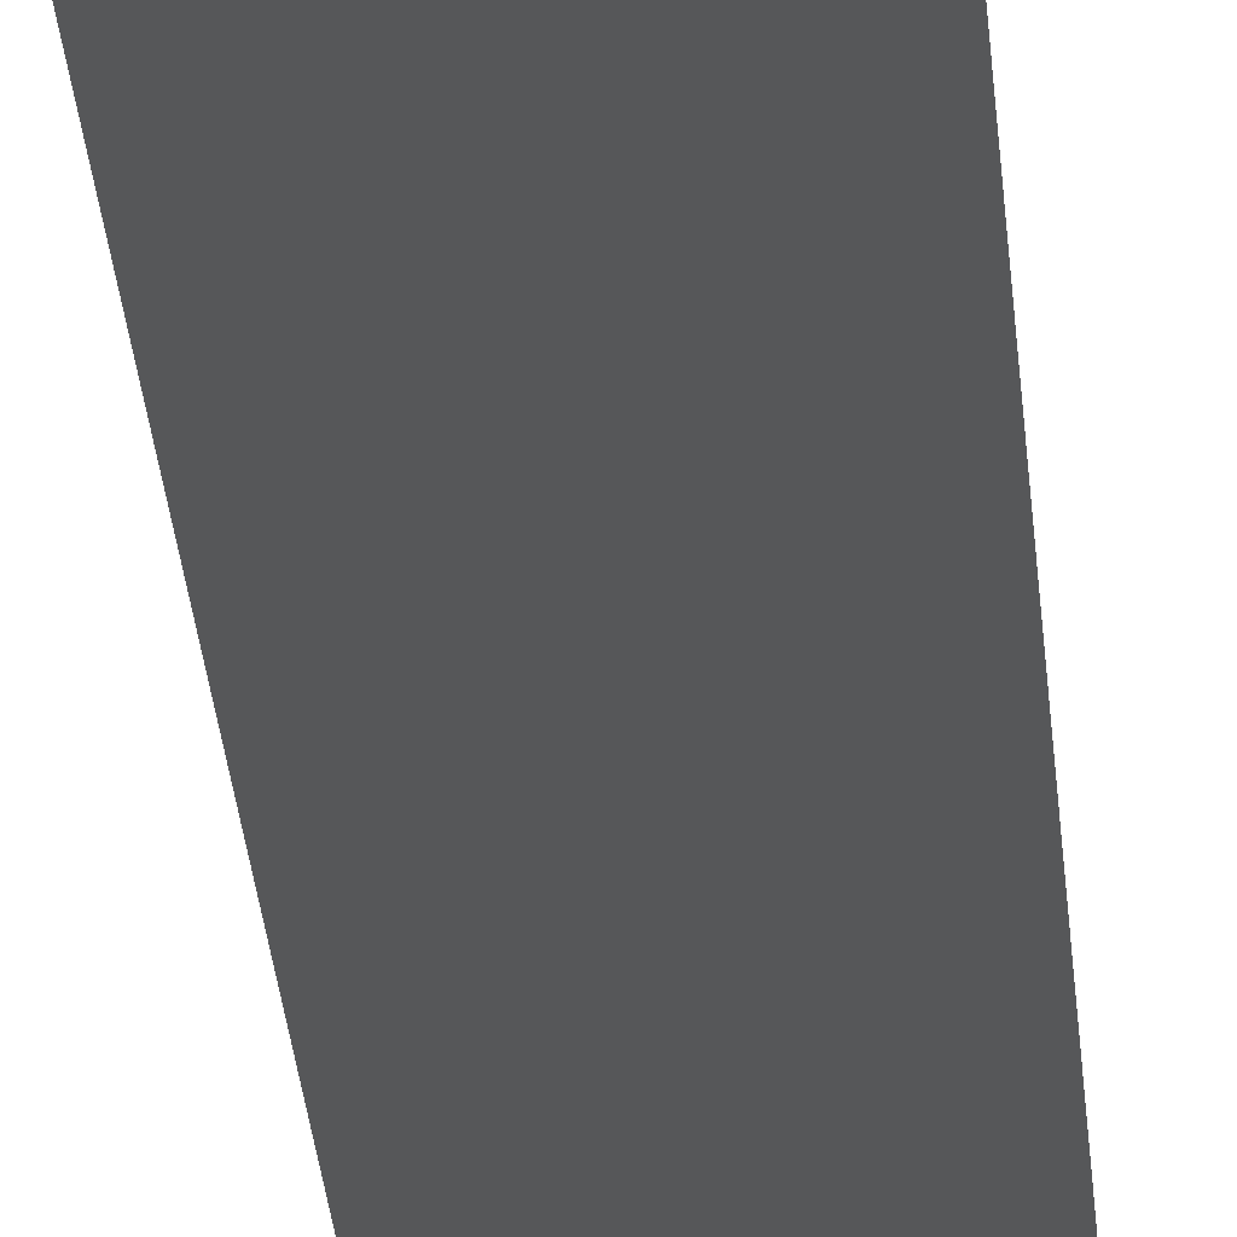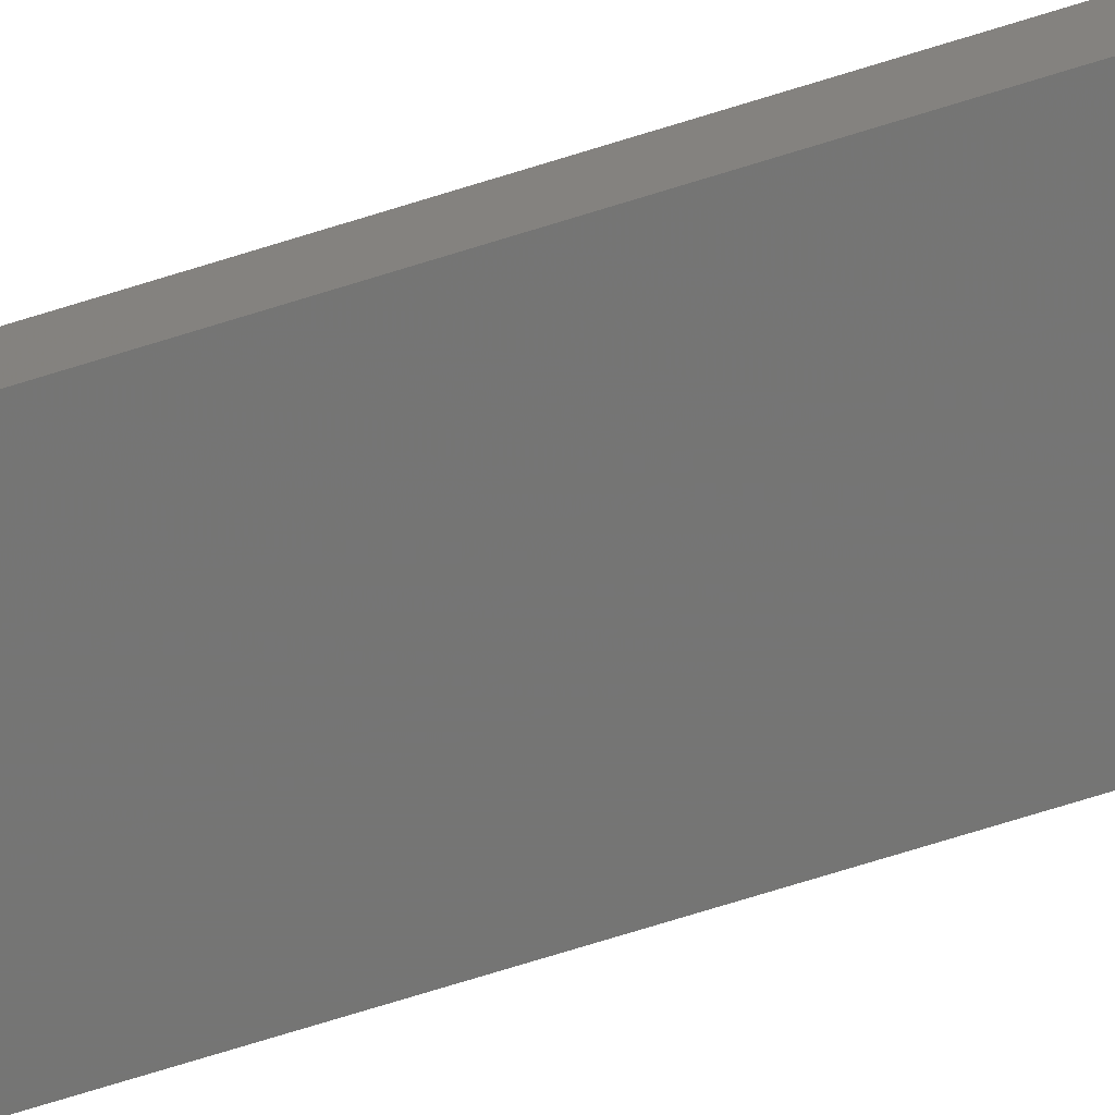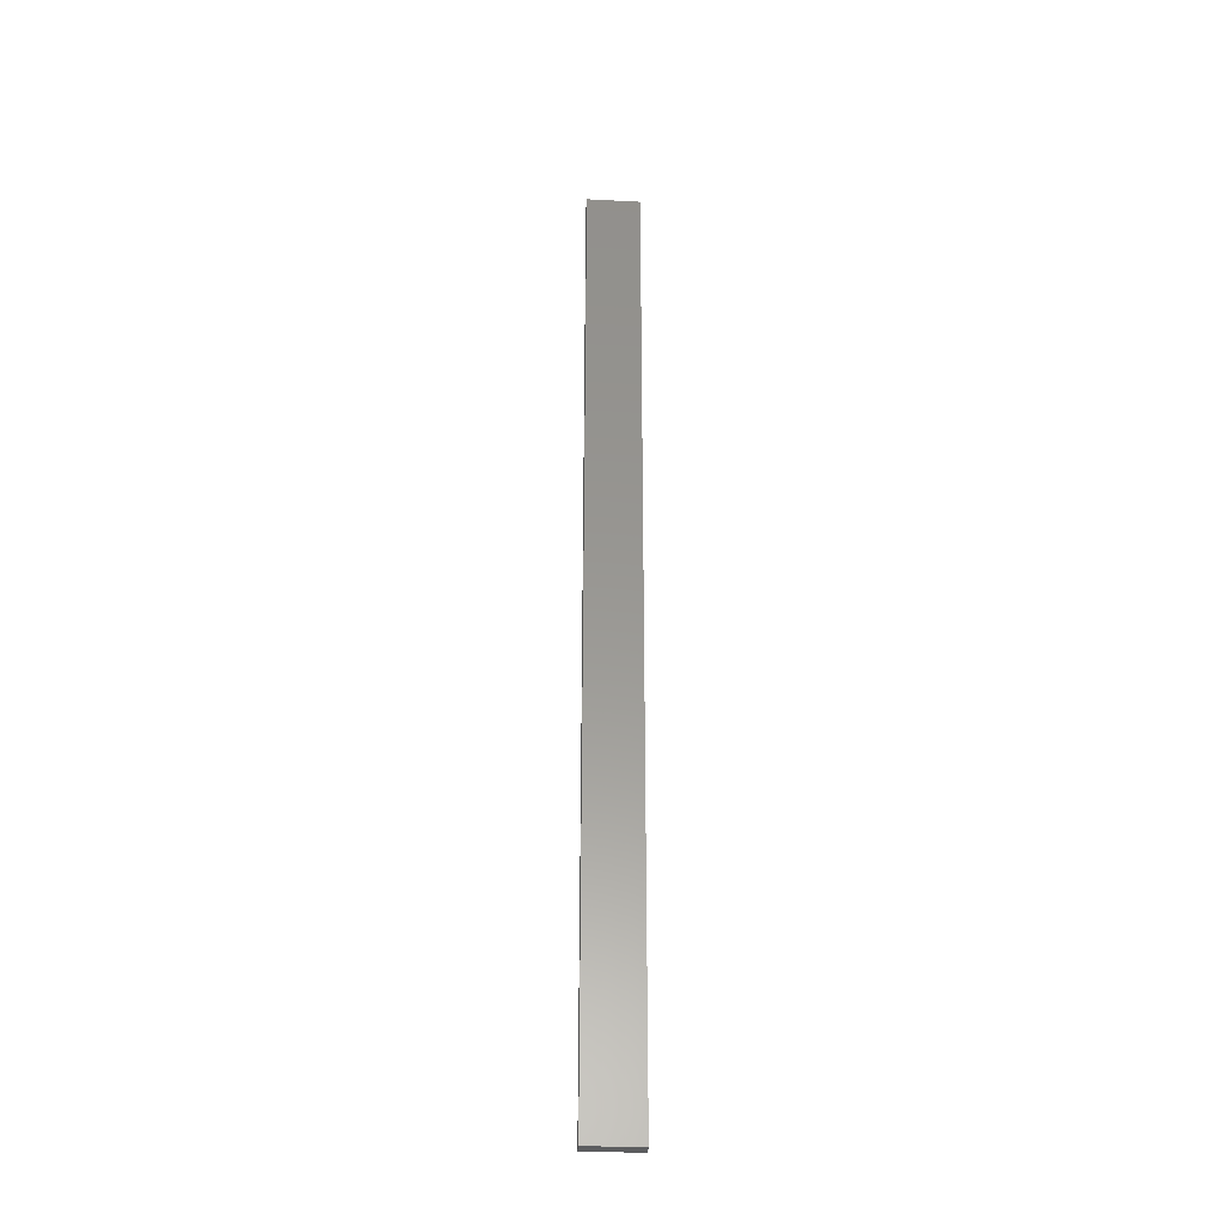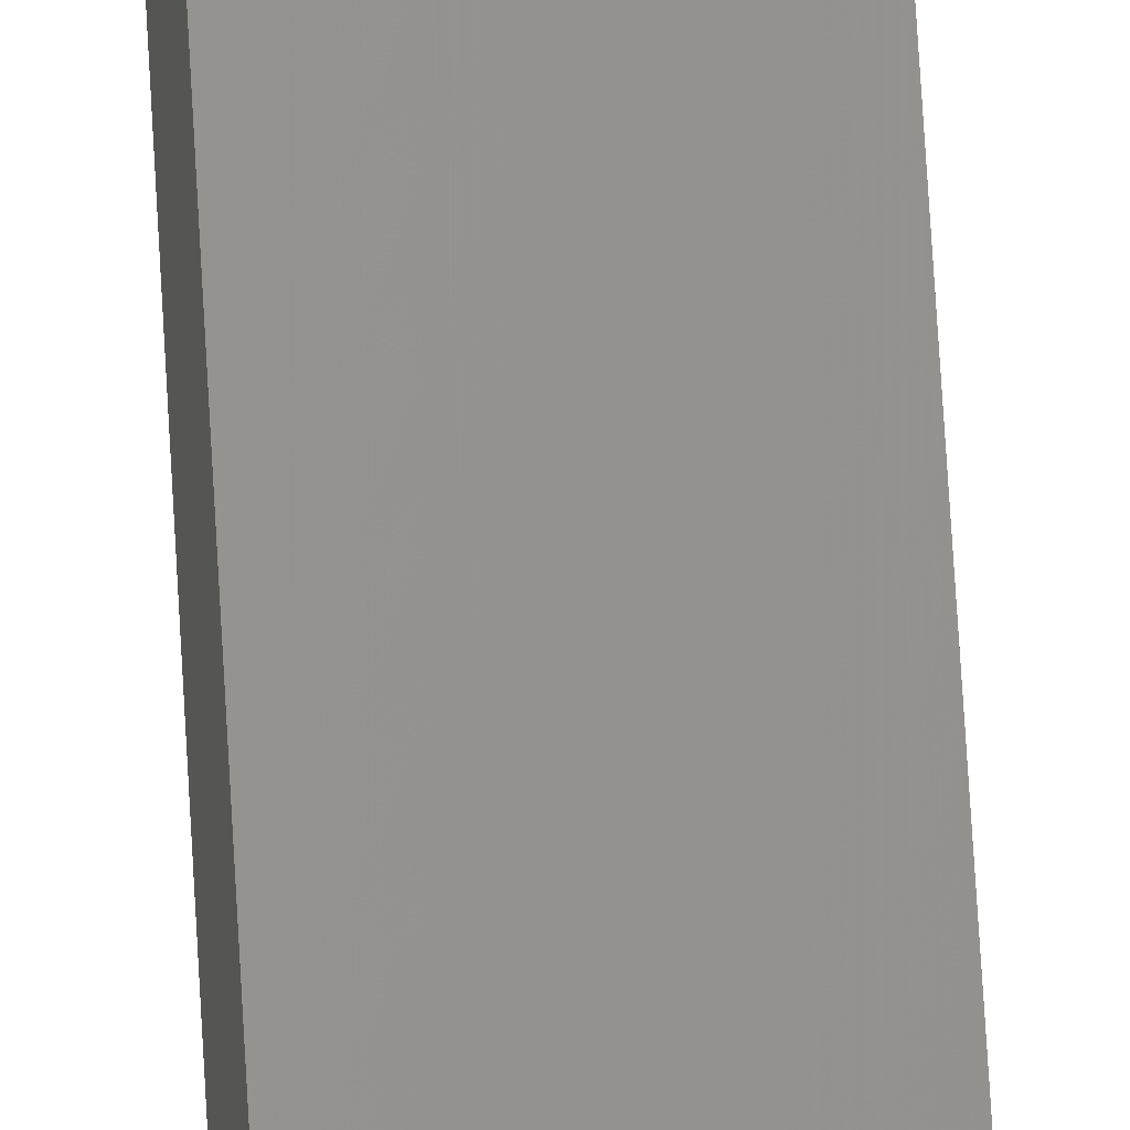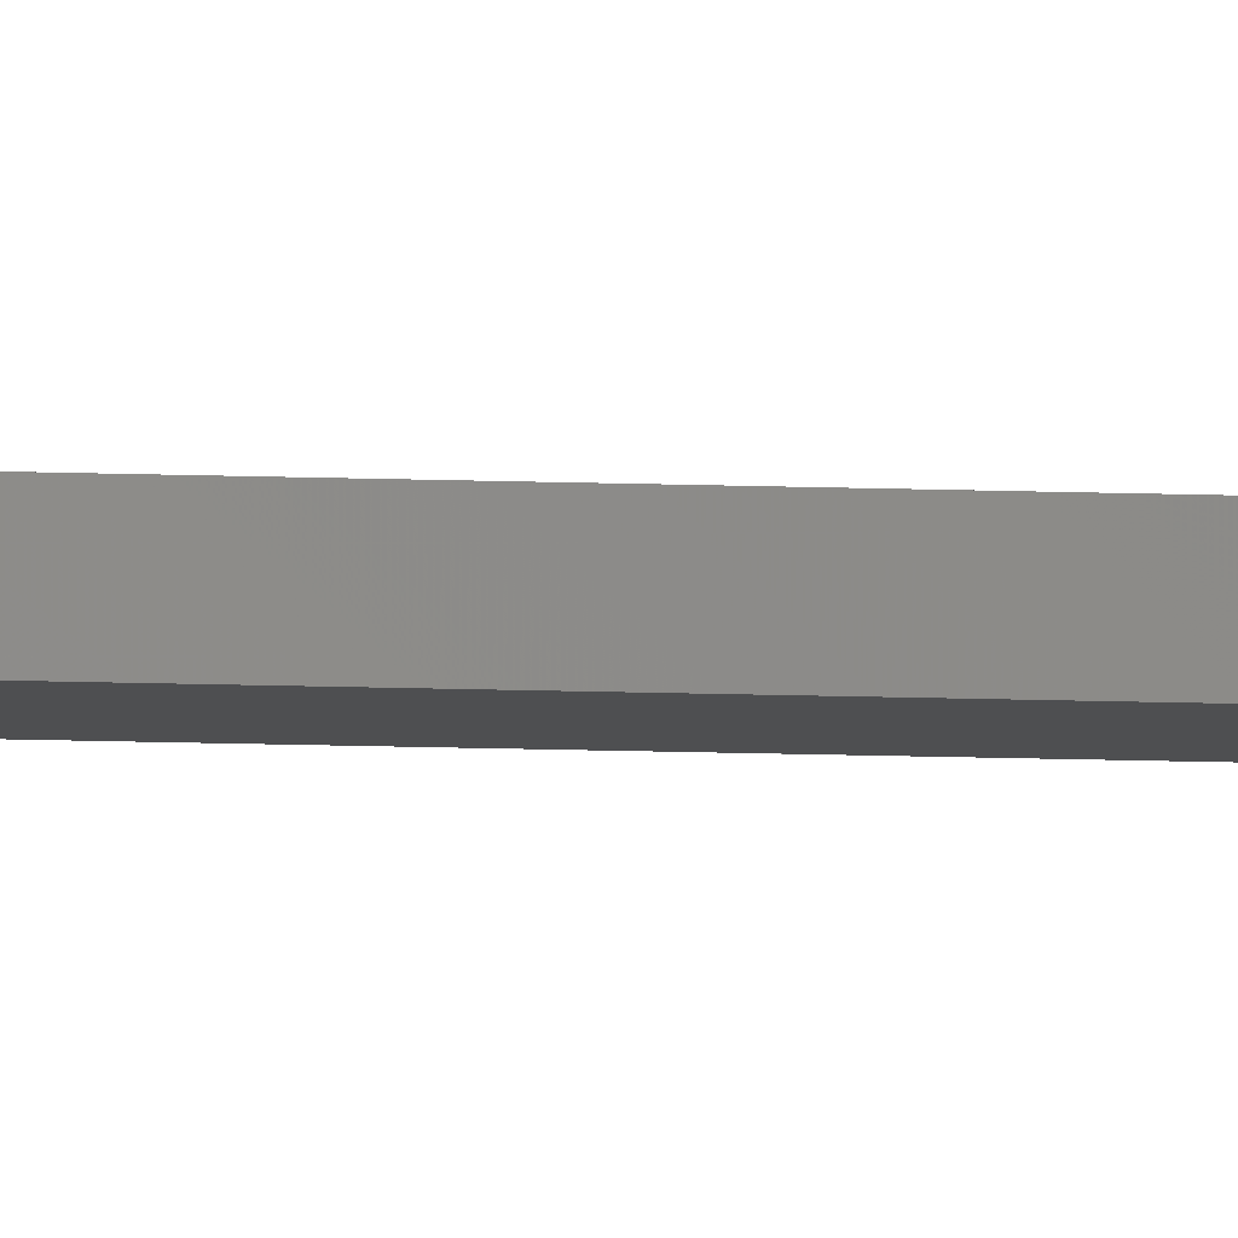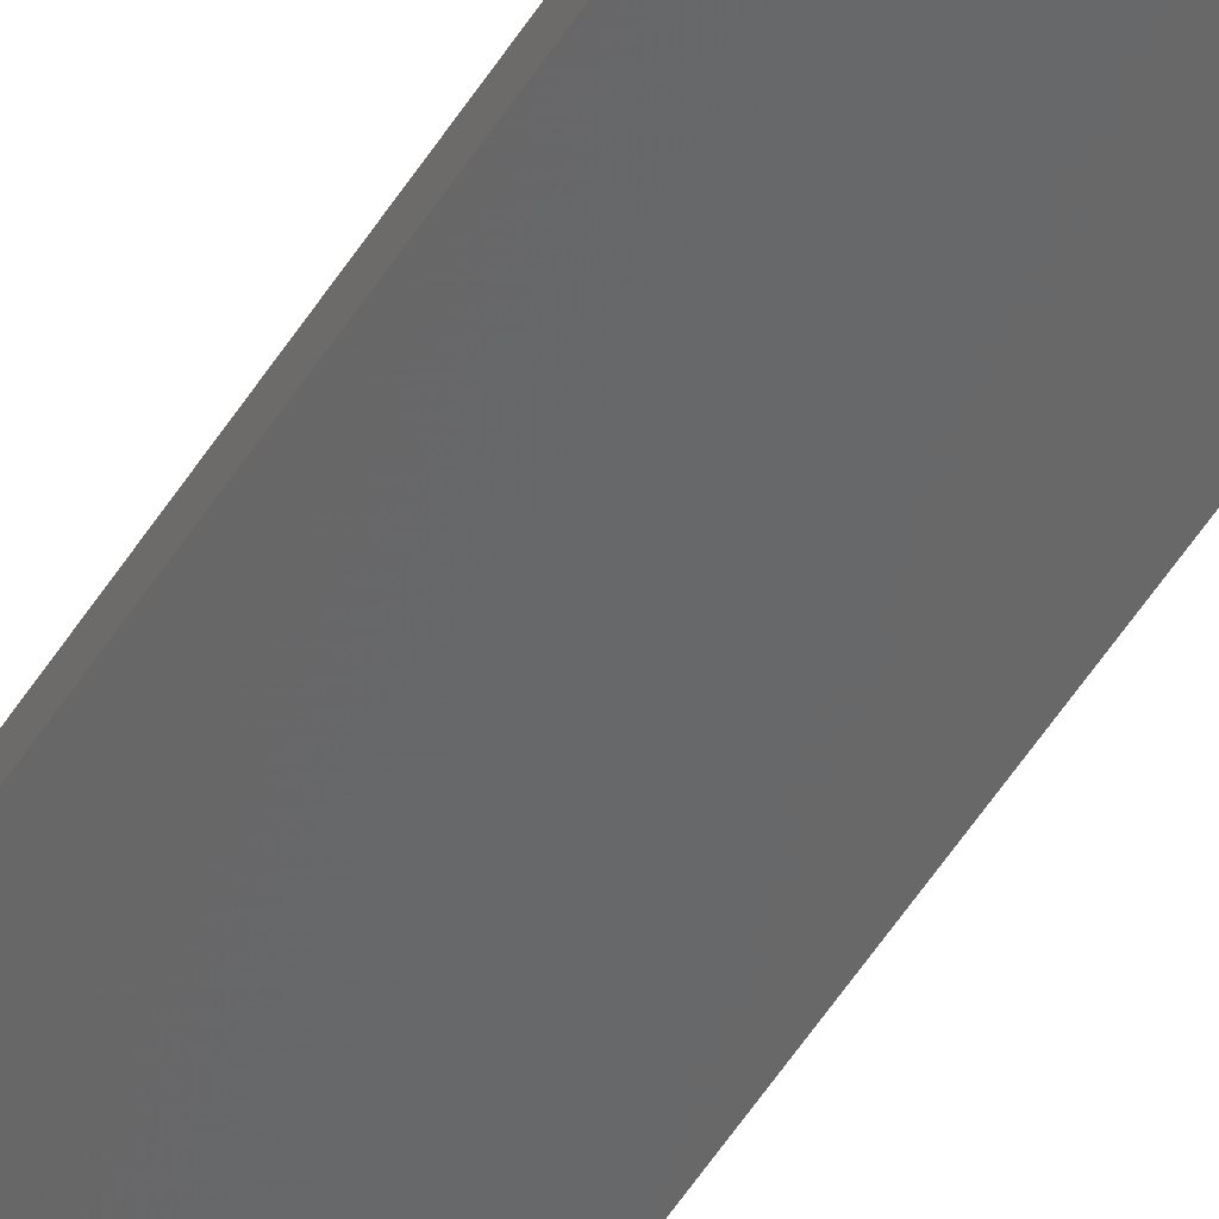
<metadata>
{"format":"stl","ext":"stl","renderer":"f3d","projection":"perspective","resolution":1024,"background":"white","views":[{"elev":-12.0,"azim":1.9,"up":"+Y"},{"elev":-56.8,"azim":109.5,"up":"+Y"},{"elev":-31.8,"azim":-172.2,"up":"+Z"},{"elev":65.1,"azim":176.8,"up":"+Y"},{"elev":-16.2,"azim":-93.9,"up":"+Y"},{"elev":-49.8,"azim":149.8,"up":"+Y"}]}
</metadata>
<code>
# stl→obj: 16 verts, 28 faces
v 19.02 -2.405 -95.47
v 18.96 -2.419 -95.47
v 18.96 -2.419 -99.06
v 19.02 -2.405 -99.06
v 19.09 -2.391 -95.47
v 19.09 -2.391 -99.06
v 19.15 -2.377 -95.47
v 19.15 -2.377 -99.06
v 19.14 -2.328 -95.47
v 19.14 -2.328 -99.06
v 18.95 -2.37 -99.06
v 18.95 -2.37 -95.47
v 19.01 -2.356 -99.06
v 19.01 -2.356 -95.47
v 19.08 -2.342 -95.47
v 19.08 -2.342 -99.06
f 1 2 3
f 1 3 4
f 5 4 6
f 5 1 4
f 7 6 8
f 7 5 6
f 9 7 8
f 9 8 10
f 11 12 13
f 12 14 13
f 13 15 16
f 14 15 13
f 16 9 10
f 15 9 16
f 12 11 3
f 2 12 3
f 9 15 7
f 15 5 7
f 14 1 15
f 15 1 5
f 12 2 14
f 14 2 1
f 16 10 8
f 6 16 8
f 4 13 16
f 4 16 6
f 3 11 13
f 3 13 4

</code>
